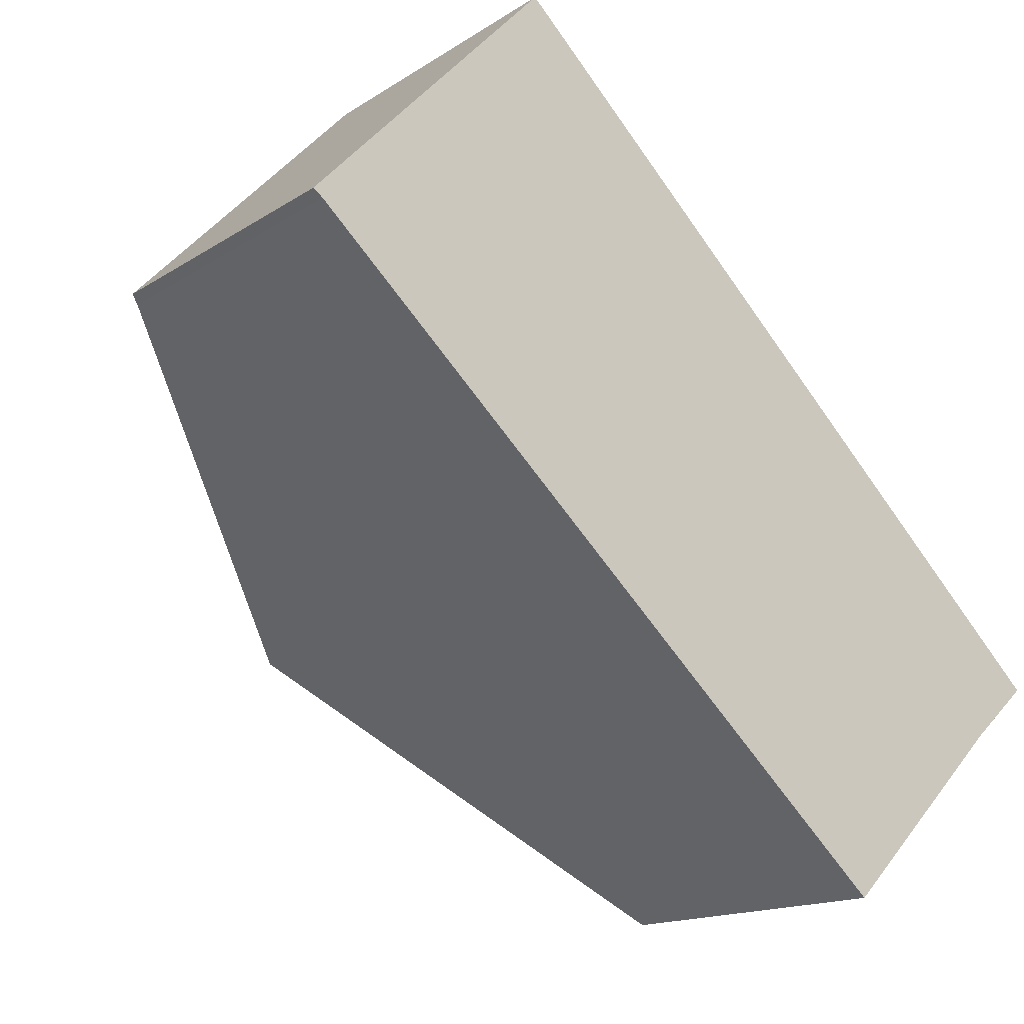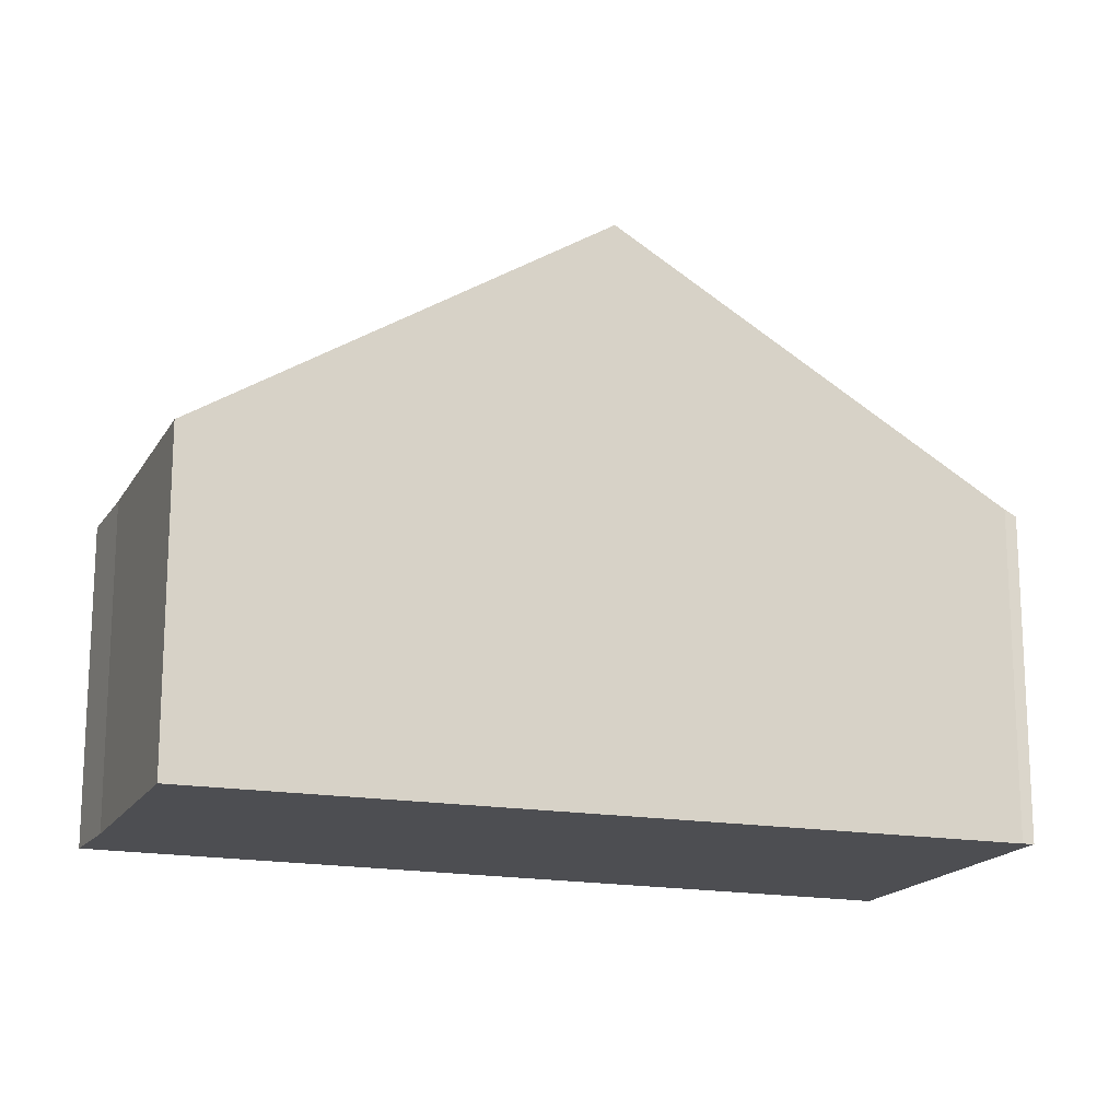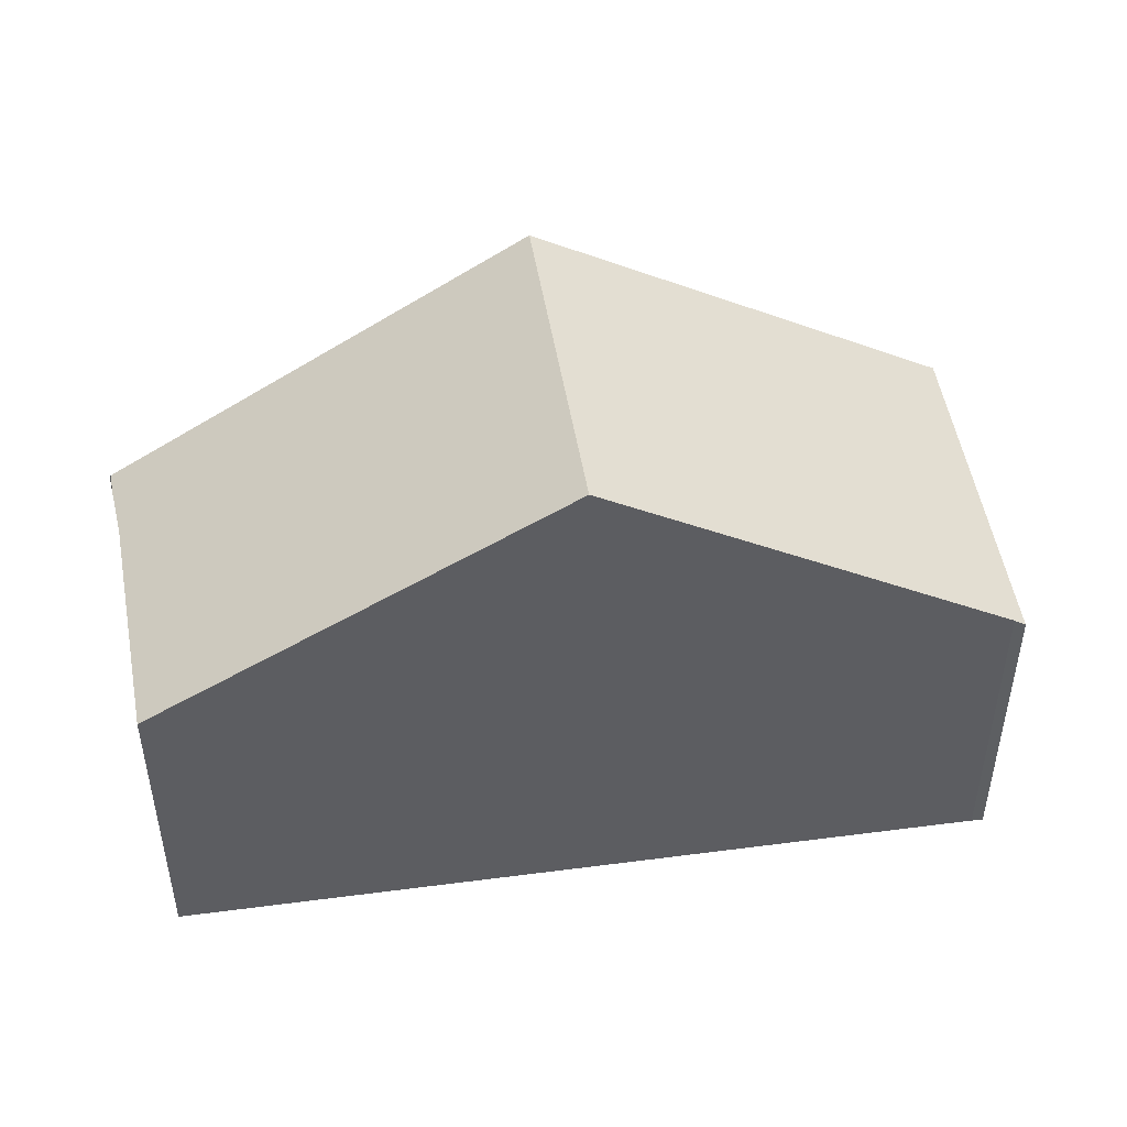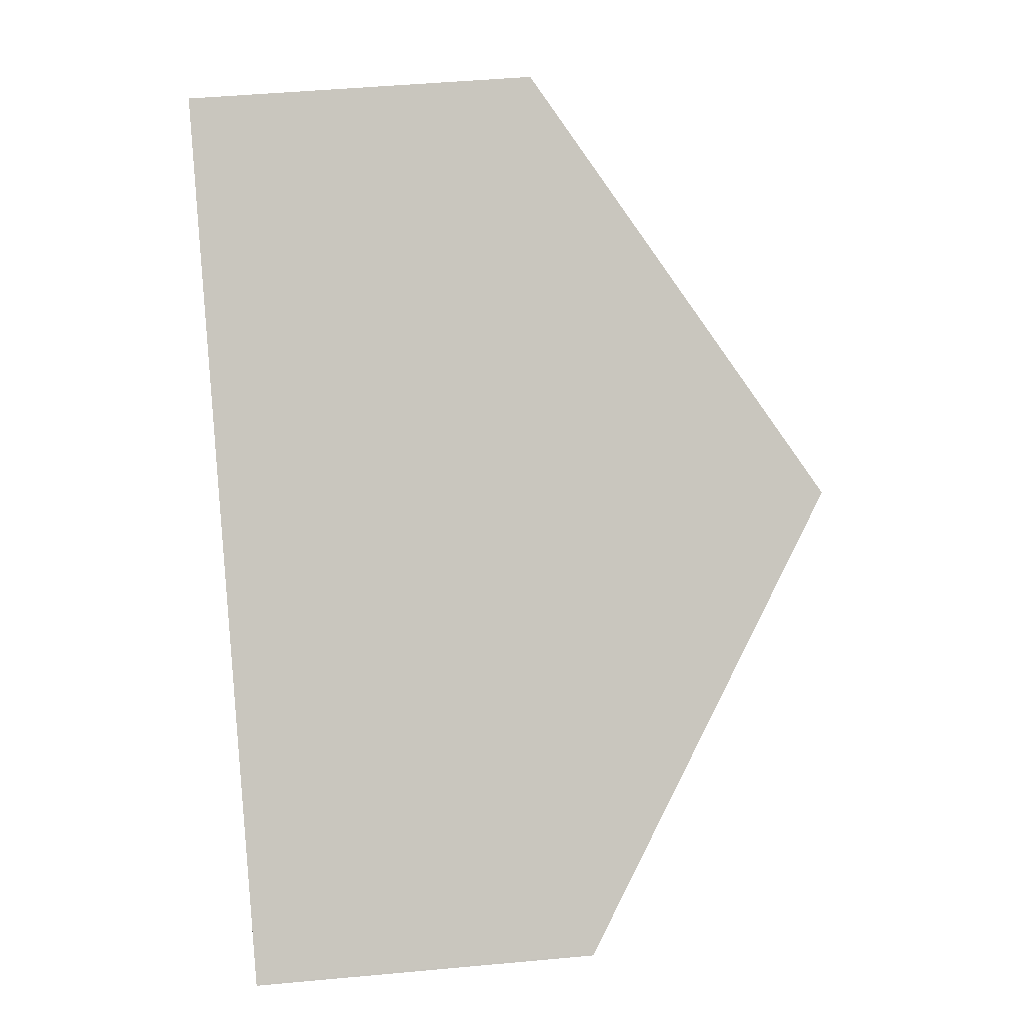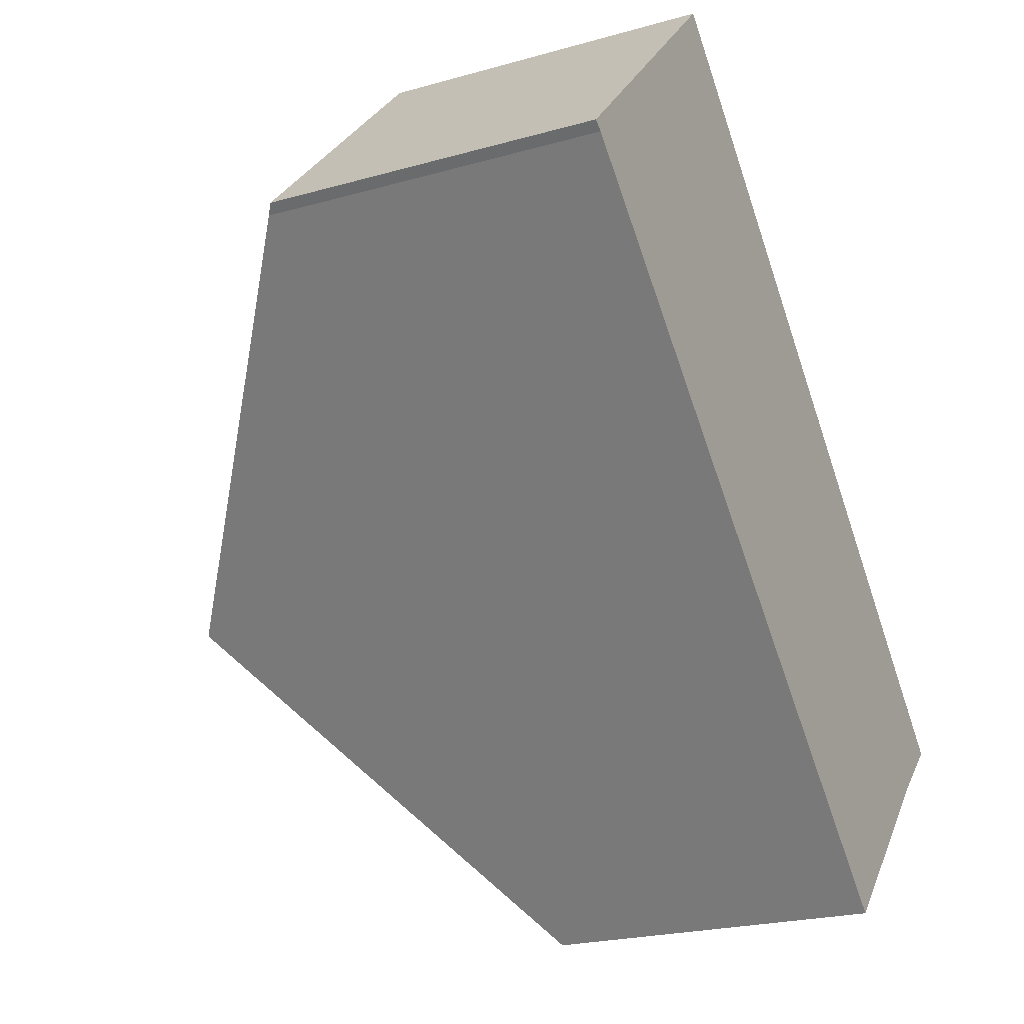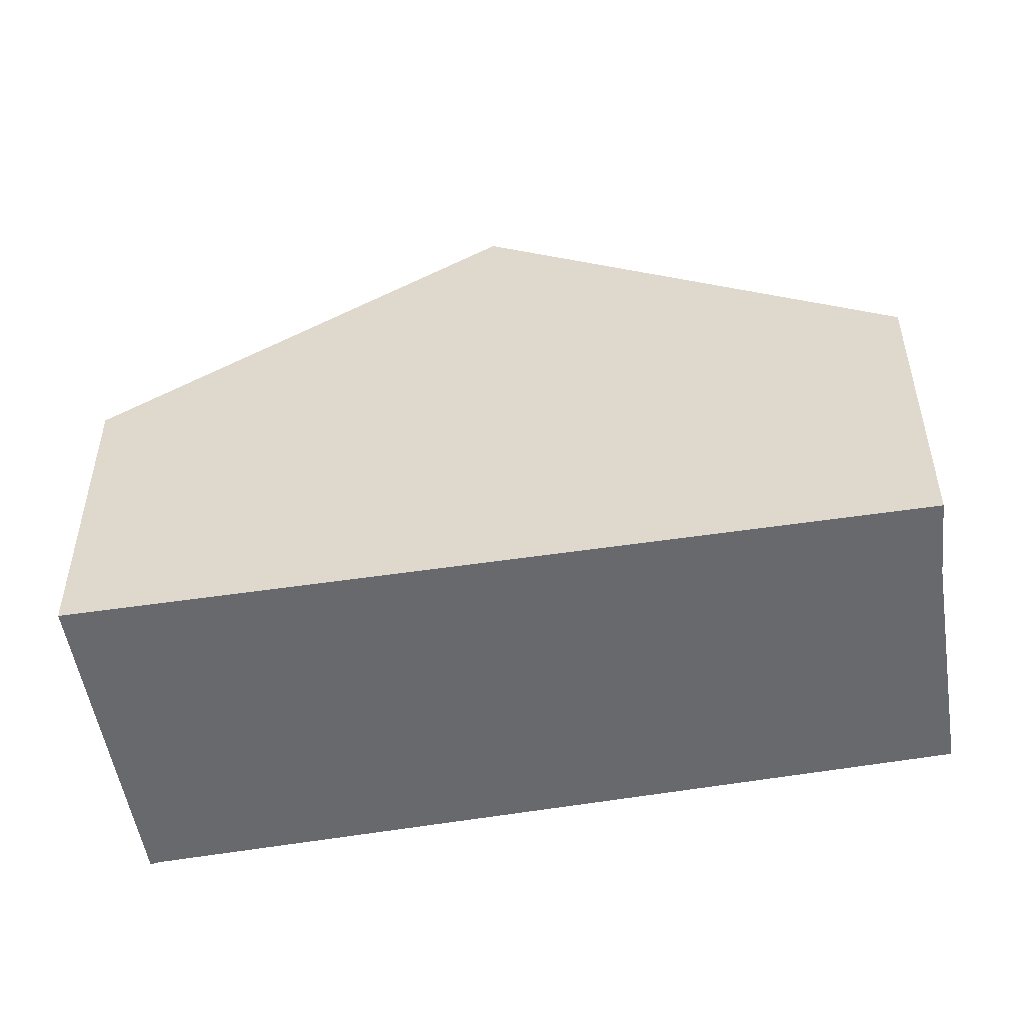
<metadata>
{"format":"obj","ext":"obj","renderer":"f3d","projection":"perspective","resolution":1024,"background":"white","views":[{"elev":-15.0,"azim":-36.3,"up":"+Z"},{"elev":-17.2,"azim":-156.8,"up":"+Y"},{"elev":50.0,"azim":-145.9,"up":"+Y"},{"elev":45.8,"azim":83.9,"up":"+Z"},{"elev":-22.3,"azim":-63.7,"up":"+Z"},{"elev":-52.7,"azim":53.1,"up":"+Y"}]}
</metadata>
<code>
v  5.791 10.76 -5.239
v  14.63 6.065 -7.307
v  11.53 6.109 -10.46
v  15.43 6.019 -6.57
v  15.7 6.019 -6.292
v  10.01 10.76 -0.797
v  3.346 8.781 -3.015
v  4.402 6.079 4.629
v  0.173 6.207 -0.129
v  0.109 6.079 0.114
v  0 6.079 3.722e-16
v  0 0 0
v  4.402 -2.834e-16 4.629
v  0.109 -6.98e-18 0.114
v  10.01 4.88e-17 -0.797
v  15.7 3.853e-16 -6.292
v  15.72 3.864e-16 -6.311
v  15.72 6.002 -6.311
v  14.63 4.474e-16 -7.307
v  15.43 4.023e-16 -6.57
v  11.53 6.404e-16 -10.46
v  0.173 7.899e-18 -0.129
v  5.791 3.208e-16 -5.239
v  3.346 1.846e-16 -3.015
g defaultobject
f 1 2 3
f 2 1 4
f 4 1 5
f 5 1 6
f 7 6 1
f 6 7 8
f 8 7 9
f 8 9 10
f 10 9 11
f 12 10 11
f 10 12 8
f 8 12 13
f 13 12 14
f 15 8 13
f 8 15 6
f 6 15 16
f 6 16 5
f 5 16 17
f 5 17 18
f 17 4 18
f 4 17 2
f 2 17 19
f 19 17 20
f 2 21 3
f 21 2 19
f 22 11 9
f 11 22 12
f 21 1 3
f 1 21 23
f 1 23 7
f 7 23 9
f 9 23 24
f 9 24 22
f 16 20 17
f 20 16 15
f 20 15 19
f 19 15 21
f 21 15 23
f 23 15 13
f 23 13 24
f 24 13 22
f 22 13 14
f 22 14 12

</code>
